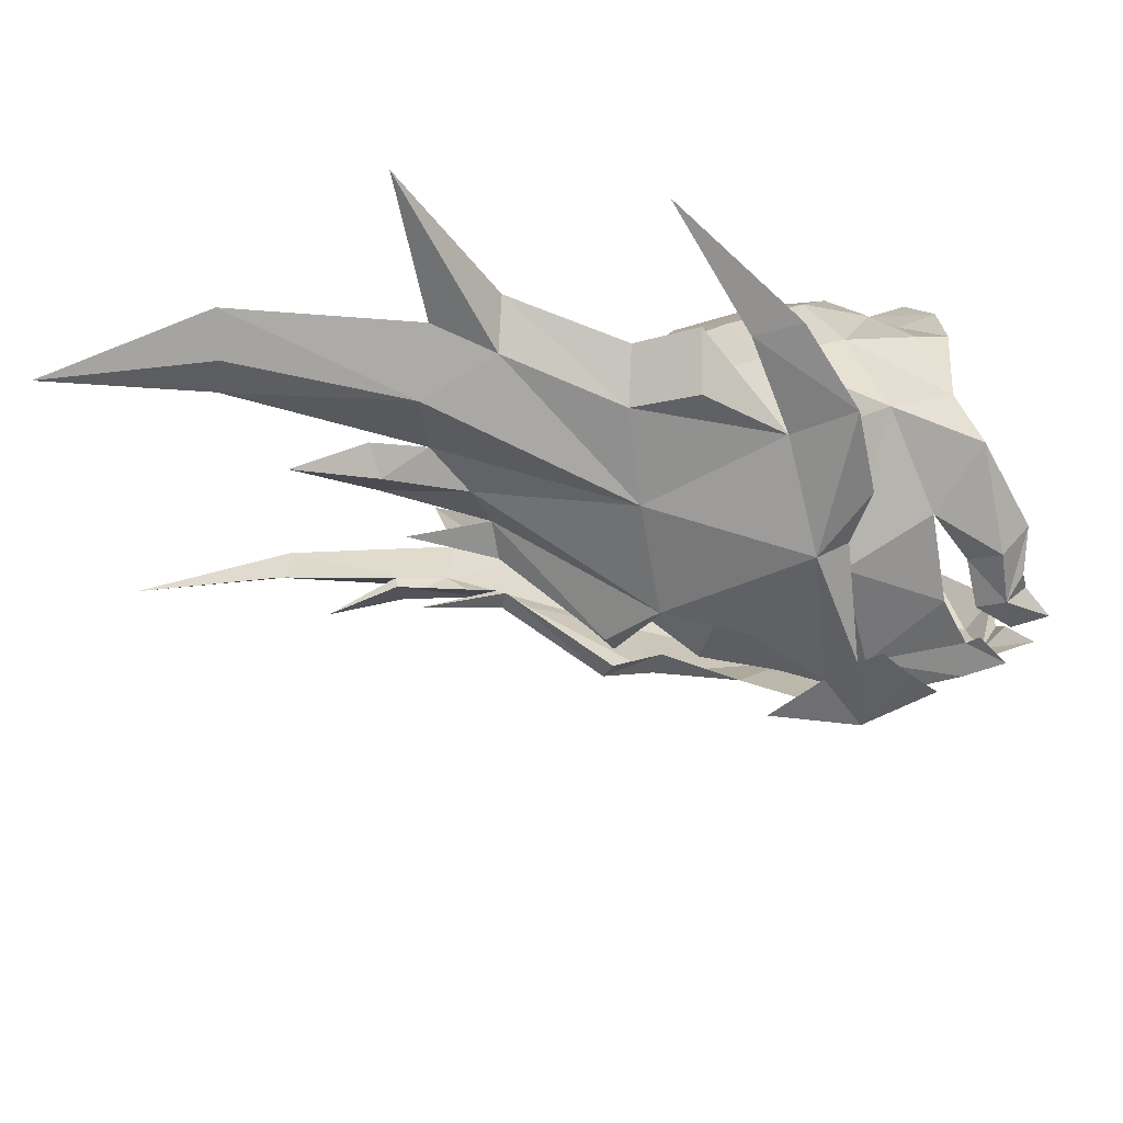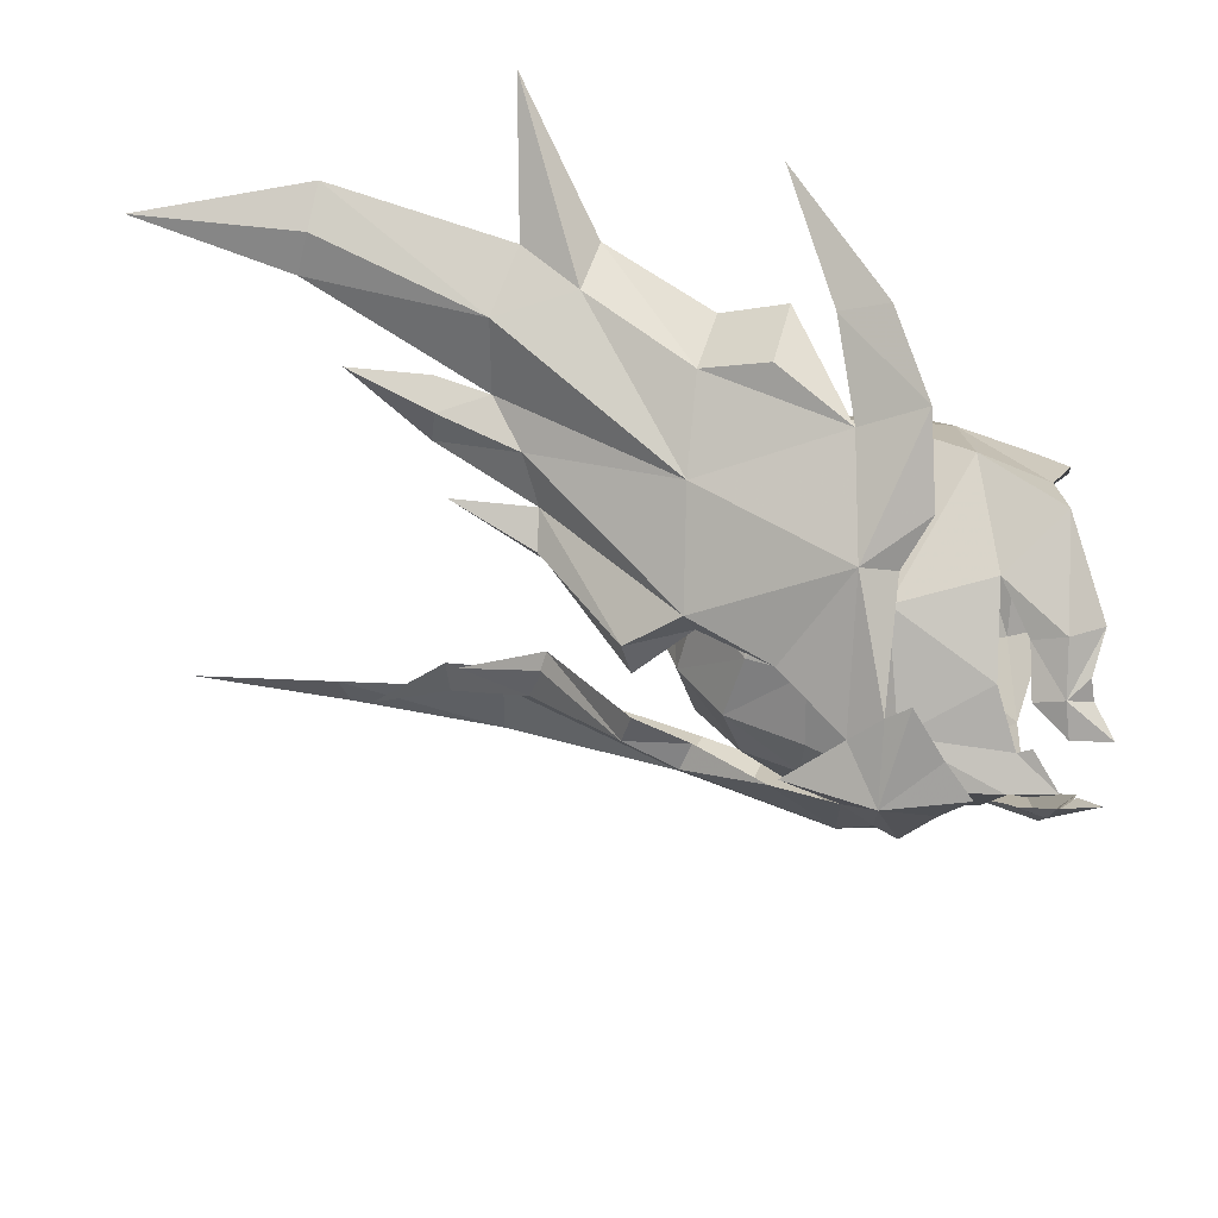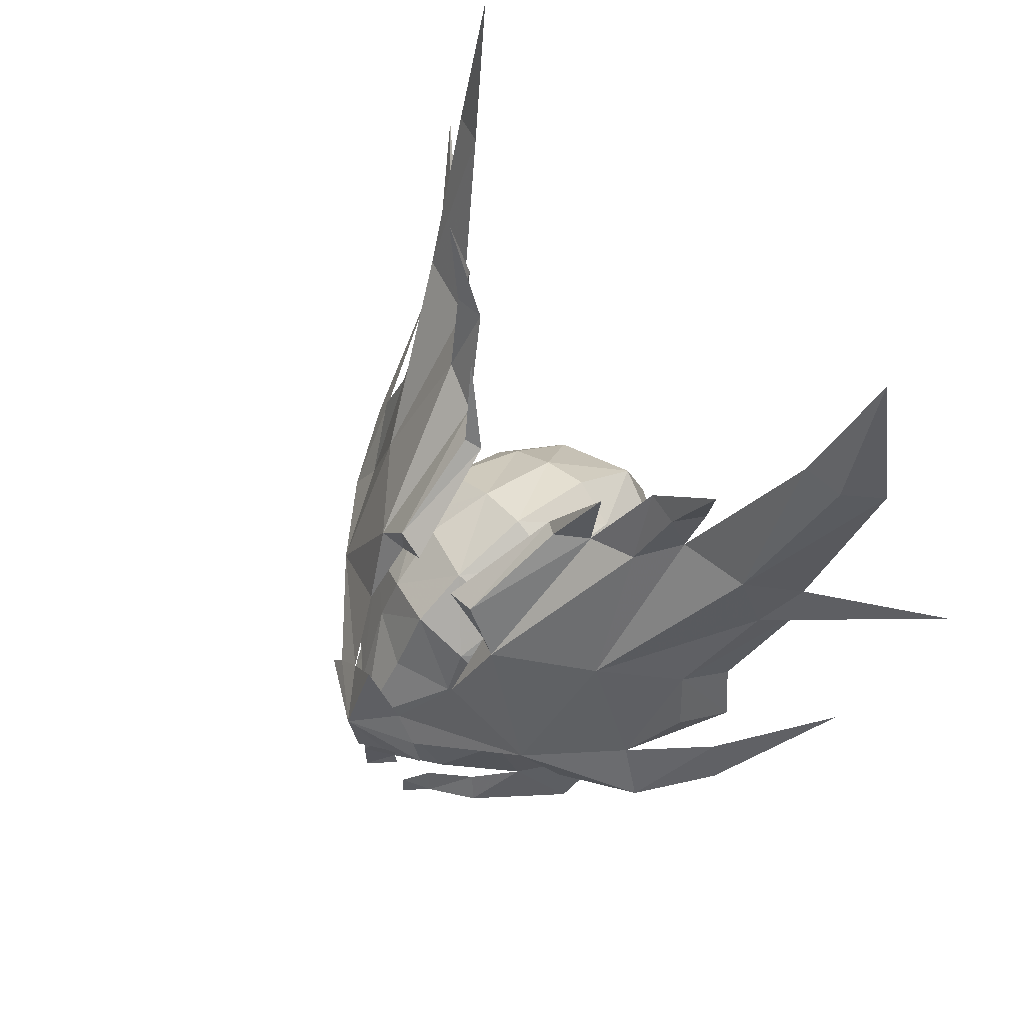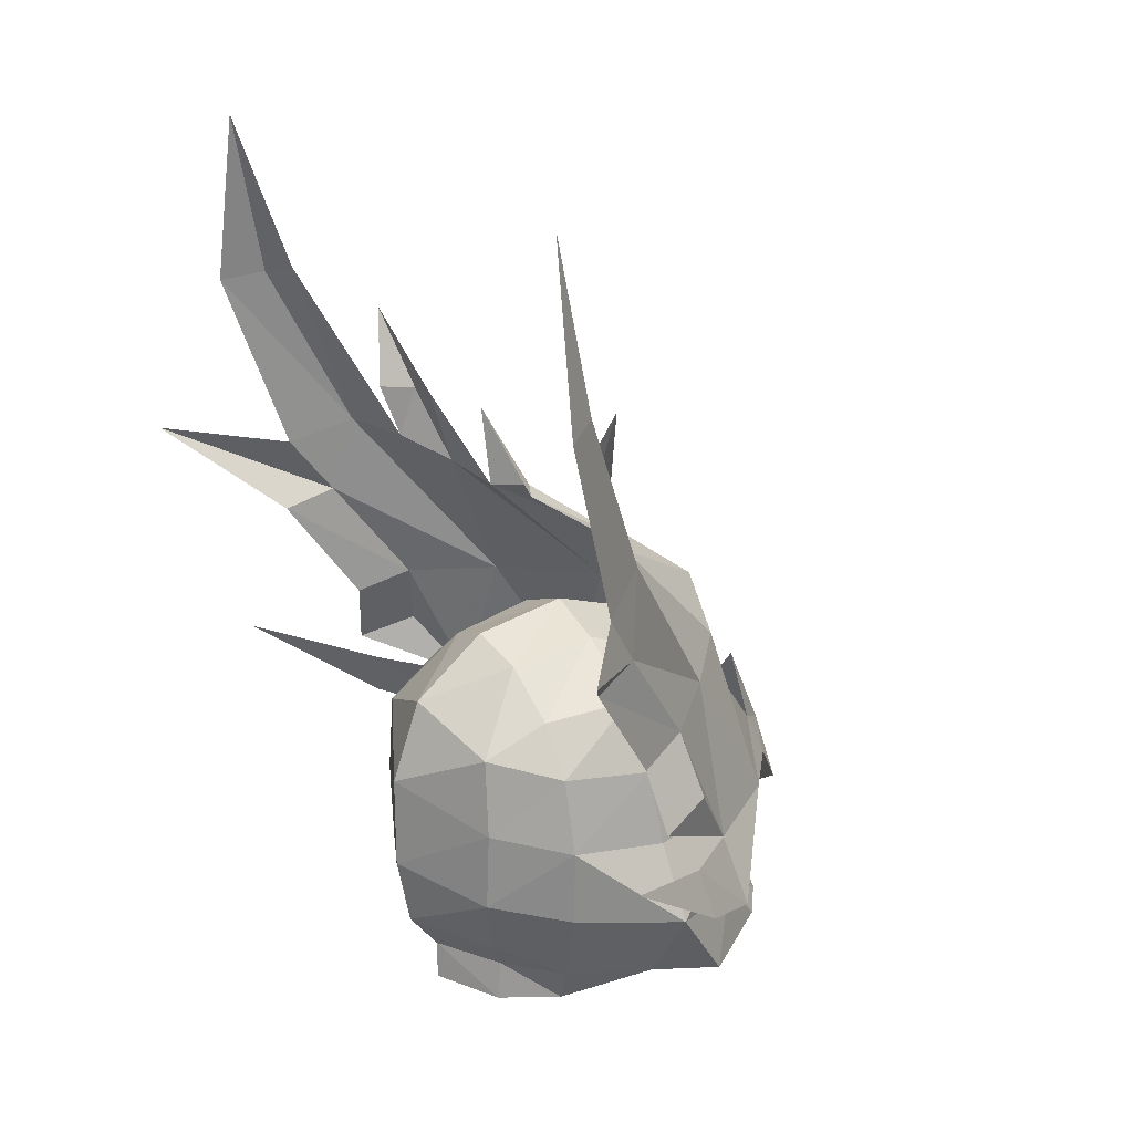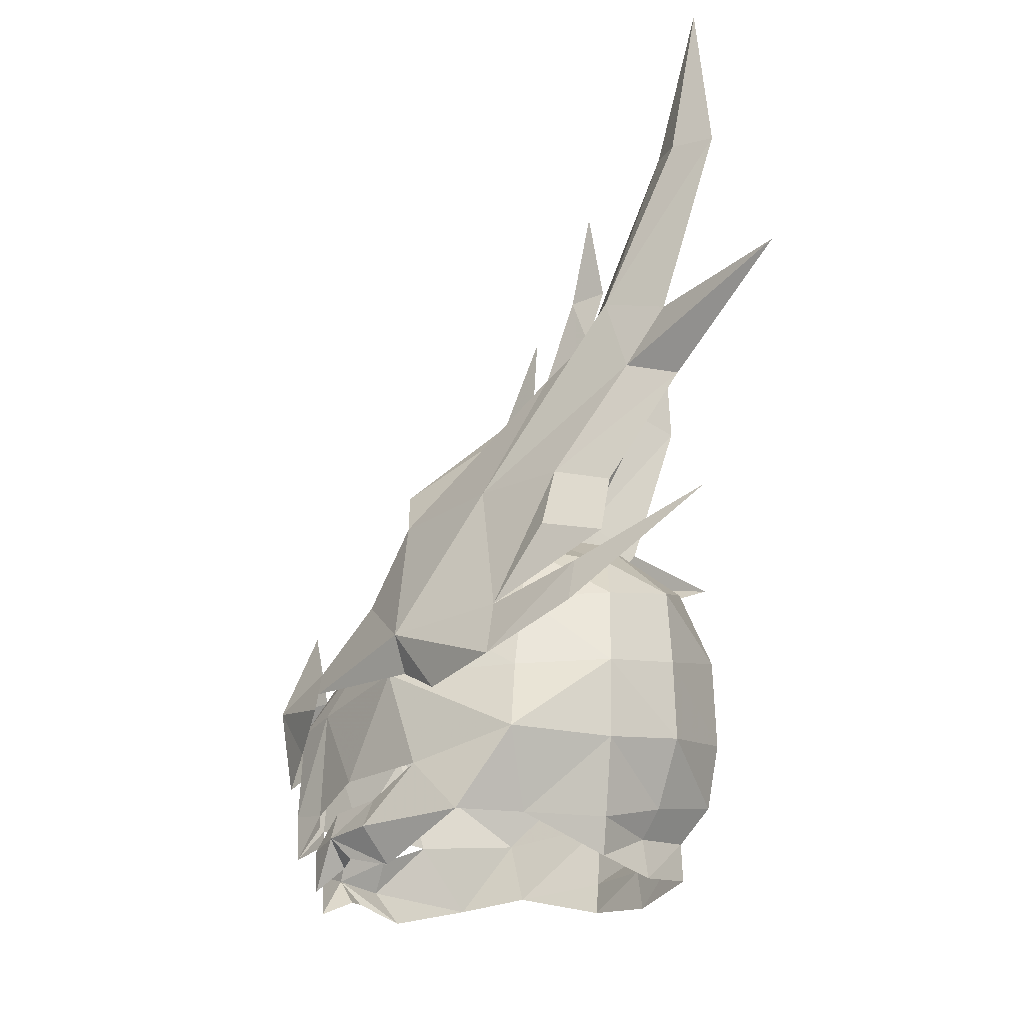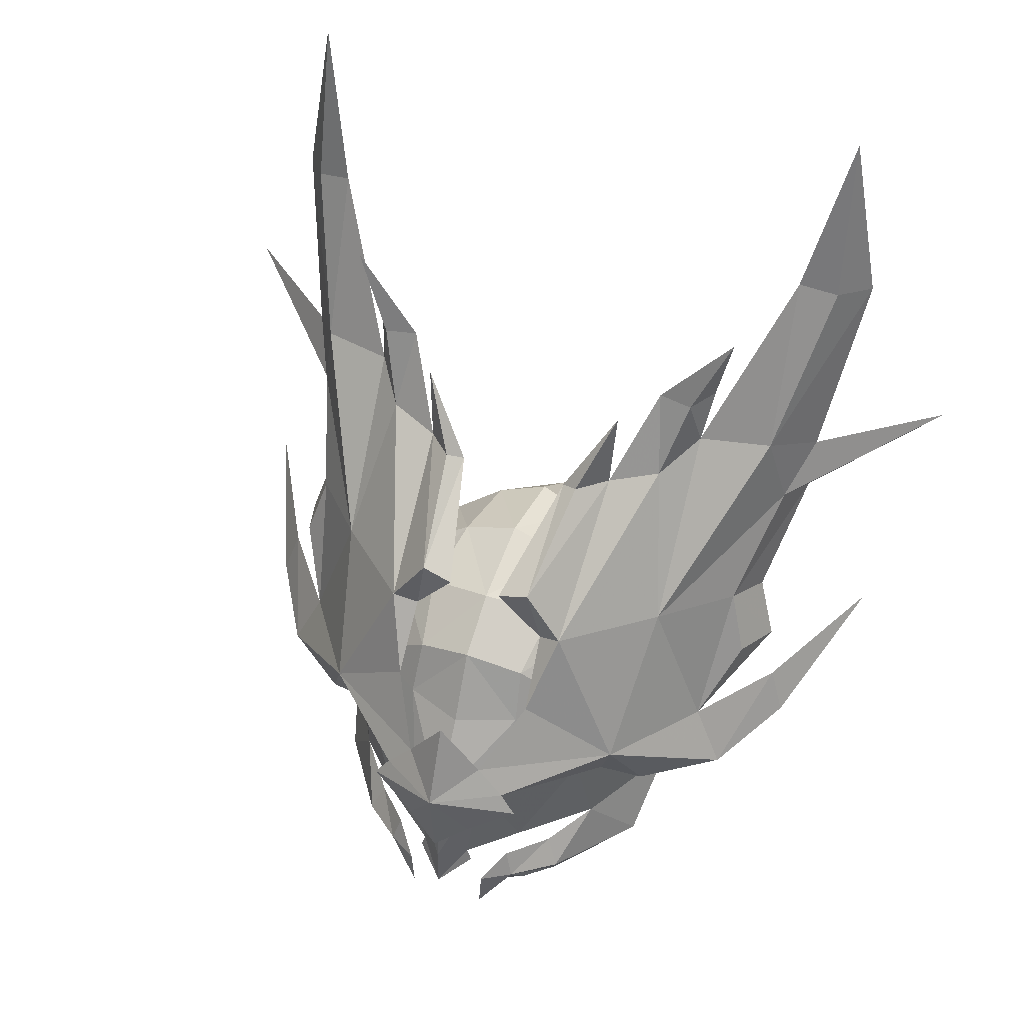
<metadata>
{"format":"obj","ext":"obj","renderer":"f3d","projection":"perspective","resolution":1024,"background":"white","views":[{"elev":70.8,"azim":72.6,"up":"+Y"},{"elev":44.4,"azim":89.5,"up":"+Y"},{"elev":61.9,"azim":140.8,"up":"+Z"},{"elev":21.0,"azim":-33.5,"up":"+Z"},{"elev":64.7,"azim":178.1,"up":"+Y"},{"elev":43.3,"azim":111.7,"up":"+Z"}]}
</metadata>
<code>
g common_helmet_150007
v 2.624 0 0.7257
v 2.497 0 -0.3648
v 2.31 0.4604 -0.02206
v 2.087 1.115 0.3748
v -0.316 3.139 0.9628
v -1.688 3.823 1.64
v -0.9572 3.566 1.866
v -0.5809 0.9996 4.567
v -0.9596 1.375 4.538
v -1.06 1.436 5.627
v 0.7913 0.7999 3.589
v -0.6951 0.7736 4.483
v 0.814 0.3731 3.469
v 0.855 2.029 0.4854
v 0.494 2.548 0.09384
v 0.9718 2.202 0.9632
v -1.157 3.311 2.712
v -2.139 3.685 4.034
v -0.2236 2.449 2.841
v -2.649 3.959 4.735
v -3.905 5.528 4.749
v -1.841 3.565 2.462
v -2.775 3.893 3.792
v 0.7684 1.867 -0.6755
v 1.437 1.553 -1.394
v 0.237 2.401 -1.468
v 1.887 0.9912 -1.373
v 1.311 1.38 -0.9963
v 1.804 0.8818 -1.008
v 1.136 1.416 -1.876
v 2.108 0.5795 -1.42
v 2.108 0.5452 -1.948
v 1.724 0.8115 -1.726
v 1.625 1.089 -1.682
v -1.824 1.986 0.6239
v -1.872 1.831 1.631
v -0.7021 2.028 1.53
v -0.5721 2.176 0.5249
v -2.689 1.283 0.8235
v -2.673 1.19 1.858
v -3.343 0 1.281
v -2.96 0 2.331
v -0.754 0 3.291
v -0.7845 0.7778 3.012
v -1.921 0.6909 2.818
v -1.996 0 3.067
v -1.877 1.383 2.271
v -0.7771 1.658 2.406
v -2.408 0.8647 -1.078
v -2.687 1.212 -0.2275
v -1.775 1.903 -0.4093
v -1.68 1.553 -1.37
v -2.745 0 -1.303
v -3.149 0 -0.8165
v -2.187 0.7313 -1.442
v -0.6157 2.019 -1.423
v -1.634 1.366 -1.829
v -3.336 0 0.07335
v -0.4924 2.609 -0.4667
v 0.6877 1.686 1.489
v 1.078 1.724 0.6014
v 1.134 0 2.411
v 1.614 0 1.488
v 1.284 0.8232 1.486
v 0.9801 0.7797 2.175
v 0.1555 0.934 2.687
v 0.3777 0 2.925
v 0.03501 1.457 2.331
v 1.971 0.5186 0.4832
v 2.313 0 0.4269
v 2.403 0 -0.744
v 2.077 0.3467 -0.8546
v 1.648 1.023 -0.6211
v 2.403 0 -1.348
v 2.077 0.4082 -1.039
v -0.2075 3.538 0.1441
v -1.22 4.197 0.5426
v -1.328 3.988 1.153
v -2.889 4.929 1.687
v 2.06 0.9031 0.6709
v 2.044 0.5413 1.072
v 0.6894 0.9636 2.737
v 1.333 0.9959 1.853
v 0.8047 1.295 2.884
v -1.926 3.452 5.089
v -1.719 2.474 5.08
v -1.164 2.053 4.73
v -1.547 2.34 5.755
v -1.592 1.879 5.805
v -1.809 2.832 6.807
v -2.92 3.948 7.218
v -2.773 3.426 7.361
v -3.357 3.9 9.399
v -3.415 4.325 7.086
v -1.959 2.578 5.776
v -2.231 0.727 -1.964
v -2.745 0 -1.812
v 2.146 0 1.825
v 2.087 -1.115 0.3748
v 2.31 -0.4604 -0.02206
v -0.316 -3.139 0.9628
v -0.9572 -3.566 1.866
v -1.688 -3.823 1.64
v -0.5809 -0.9996 4.567
v -1.06 -1.436 5.627
v -0.9596 -1.375 4.538
v 0.7913 -0.7999 3.589
v 0.814 -0.3731 3.469
v -0.6951 -0.7736 4.483
v 0.855 -2.029 0.4854
v 0.9718 -2.202 0.9632
v 0.494 -2.548 0.09384
v -1.157 -3.311 2.712
v -2.139 -3.685 4.034
v -0.2236 -2.449 2.841
v -2.649 -3.959 4.735
v -3.905 -5.528 4.749
v -1.841 -3.565 2.462
v -2.775 -3.893 3.792
v 0.7684 -1.867 -0.6755
v 0.237 -2.401 -1.468
v 1.437 -1.553 -1.394
v 1.887 -0.9912 -1.373
v 1.804 -0.8818 -1.008
v 1.311 -1.38 -0.9963
v 1.136 -1.416 -1.876
v 2.108 -0.5452 -1.948
v 2.108 -0.5795 -1.42
v 1.724 -0.8115 -1.726
v 1.625 -1.089 -1.682
v -1.824 -1.986 0.6239
v -0.5721 -2.176 0.5249
v -0.7021 -2.028 1.53
v -1.872 -1.831 1.631
v -2.673 -1.19 1.858
v -2.689 -1.283 0.8235
v -1.921 -0.6909 2.818
v -0.7845 -0.7778 3.012
v -1.877 -1.383 2.271
v -0.7771 -1.658 2.406
v -2.408 -0.8647 -1.078
v -1.68 -1.553 -1.37
v -1.775 -1.903 -0.4093
v -2.687 -1.212 -0.2275
v -2.187 -0.7313 -1.442
v -1.634 -1.366 -1.829
v -0.6157 -2.019 -1.423
v -0.4924 -2.609 -0.4667
v 1.078 -1.724 0.6014
v 0.6877 -1.686 1.489
v 0.9801 -0.7797 2.175
v 1.284 -0.8232 1.486
v 0.1555 -0.934 2.687
v 0.03501 -1.457 2.331
v 1.971 -0.5186 0.4832
v 2.077 -0.3467 -0.8546
v 1.648 -1.023 -0.6211
v 2.077 -0.4082 -1.039
v -0.2075 -3.538 0.1441
v -1.328 -3.988 1.153
v -1.22 -4.197 0.5426
v -2.889 -4.929 1.687
v 2.06 -0.9031 0.6709
v 2.044 -0.5413 1.072
v 0.6894 -0.9636 2.737
v 0.8047 -1.295 2.884
v 1.333 -0.9959 1.853
v -1.719 -2.474 5.08
v -1.926 -3.452 5.089
v -1.164 -2.053 4.73
v -1.592 -1.879 5.805
v -1.547 -2.34 5.755
v -1.809 -2.832 6.807
v -2.773 -3.426 7.361
v -2.92 -3.948 7.218
v -3.357 -3.9 9.399
v -3.415 -4.325 7.086
v -1.959 -2.578 5.776
v -2.231 -0.727 -1.964
f 1 2 3
f 1 3 4
f 5 6 7
f 8 9 10
f 11 8 12
f 11 12 13
f 12 8 10
f 14 15 16
f 7 17 5
f 18 19 17
f 20 18 21
f 17 7 6
f 17 6 22
f 17 22 23
f 17 23 18
f 21 18 23
f 24 25 26
f 27 25 28
f 27 28 29
f 25 27 30
f 27 31 32
f 33 27 32
f 27 29 31
f 30 27 34
f 34 27 33
f 35 36 37
f 35 37 38
f 36 35 39
f 36 39 40
f 40 39 41
f 40 41 42
f 43 44 45
f 43 45 46
f 47 45 44
f 47 44 48
f 49 50 51
f 49 51 52
f 35 51 50
f 35 50 39
f 53 54 49
f 53 49 55
f 49 52 55
f 52 56 57
f 39 58 41
f 47 40 45
f 37 36 48
f 36 47 48
f 35 59 51
f 51 56 52
f 40 47 36
f 42 46 45
f 56 51 59
f 40 42 45
f 39 50 58
f 38 37 60
f 38 60 61
f 62 63 64
f 62 64 65
f 65 66 67
f 65 67 62
f 44 66 68
f 44 68 48
f 67 66 44
f 67 44 43
f 69 61 60
f 69 60 64
f 70 69 64
f 70 64 63
f 48 68 37
f 37 68 60
f 66 65 68
f 64 60 65
f 65 60 68
f 71 72 69
f 71 69 70
f 73 24 61
f 73 61 69
f 74 75 72
f 74 72 71
f 73 69 72
f 26 56 59
f 28 25 24
f 26 25 30
f 24 59 61
f 26 59 24
f 59 38 61
f 54 58 50
f 54 50 49
f 16 15 76
f 16 76 5
f 76 77 78
f 76 78 5
f 77 79 78
f 80 14 16
f 80 16 81
f 80 81 1
f 80 1 4
f 82 83 84
f 83 16 84
f 19 85 86
f 19 87 84
f 87 88 89
f 87 89 9
f 89 88 90
f 85 91 92
f 85 92 86
f 92 91 93
f 91 94 93
f 19 86 87
f 86 95 88
f 86 88 87
f 88 95 90
f 11 13 82
f 11 82 84
f 35 38 59
f 53 55 96
f 53 96 97
f 55 57 96
f 52 57 55
f 18 85 19
f 94 91 85
f 94 85 20
f 81 98 1
f 16 19 84
f 9 8 11
f 9 11 84
f 87 9 84
f 83 81 16
f 18 20 85
f 17 19 5
f 19 16 5
f 1 99 100
f 1 100 2
f 101 102 103
f 104 105 106
f 107 108 109
f 107 109 104
f 109 105 104
f 110 111 112
f 102 101 113
f 114 113 115
f 116 117 114
f 113 118 103
f 113 103 102
f 113 114 119
f 113 119 118
f 117 119 114
f 120 121 122
f 123 124 125
f 123 125 122
f 122 126 123
f 123 127 128
f 129 127 123
f 123 128 124
f 126 130 123
f 130 129 123
f 131 132 133
f 131 133 134
f 134 135 136
f 134 136 131
f 135 42 41
f 135 41 136
f 43 46 137
f 43 137 138
f 139 140 138
f 139 138 137
f 141 142 143
f 141 143 144
f 131 136 144
f 131 144 143
f 53 145 141
f 53 141 54
f 141 145 142
f 142 146 147
f 136 41 58
f 139 137 135
f 133 140 134
f 134 140 139
f 131 143 148
f 143 142 147
f 135 134 139
f 42 137 46
f 147 148 143
f 135 137 42
f 136 58 144
f 132 149 150
f 132 150 133
f 62 151 152
f 62 152 63
f 151 62 67
f 151 67 153
f 138 140 154
f 138 154 153
f 67 43 138
f 67 138 153
f 155 152 150
f 155 150 149
f 70 63 152
f 70 152 155
f 140 133 154
f 133 150 154
f 153 154 151
f 152 151 150
f 151 154 150
f 71 70 155
f 71 155 156
f 157 155 149
f 157 149 120
f 74 71 156
f 74 156 158
f 157 156 155
f 121 148 147
f 125 120 122
f 121 126 122
f 120 149 148
f 121 120 148
f 148 149 132
f 54 141 144
f 54 144 58
f 111 101 159
f 111 159 112
f 159 101 160
f 159 160 161
f 161 160 162
f 163 164 111
f 163 111 110
f 163 1 164
f 163 99 1
f 165 166 167
f 167 166 111
f 115 168 169
f 115 166 170
f 170 106 171
f 170 171 172
f 171 173 172
f 169 168 174
f 169 174 175
f 174 176 175
f 175 176 177
f 115 170 168
f 168 170 172
f 168 172 178
f 172 173 178
f 107 166 165
f 107 165 108
f 131 148 132
f 53 97 179
f 53 179 145
f 145 179 146
f 142 145 146
f 114 115 169
f 177 116 169
f 177 169 175
f 164 1 98
f 111 166 115
f 106 166 107
f 106 107 104
f 170 166 106
f 167 111 164
f 114 169 116
f 113 101 115
f 115 101 111

</code>
